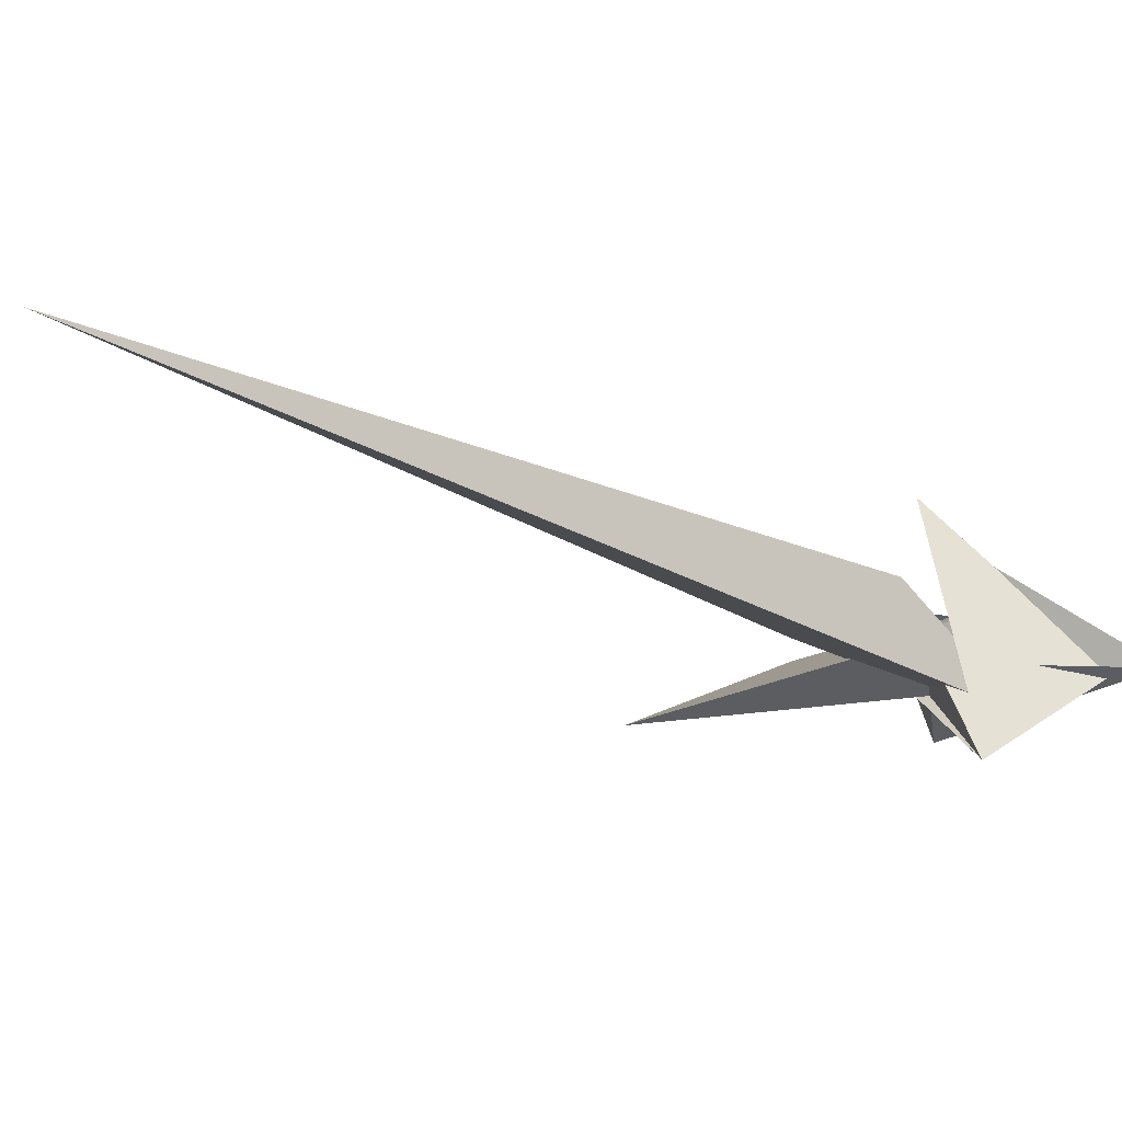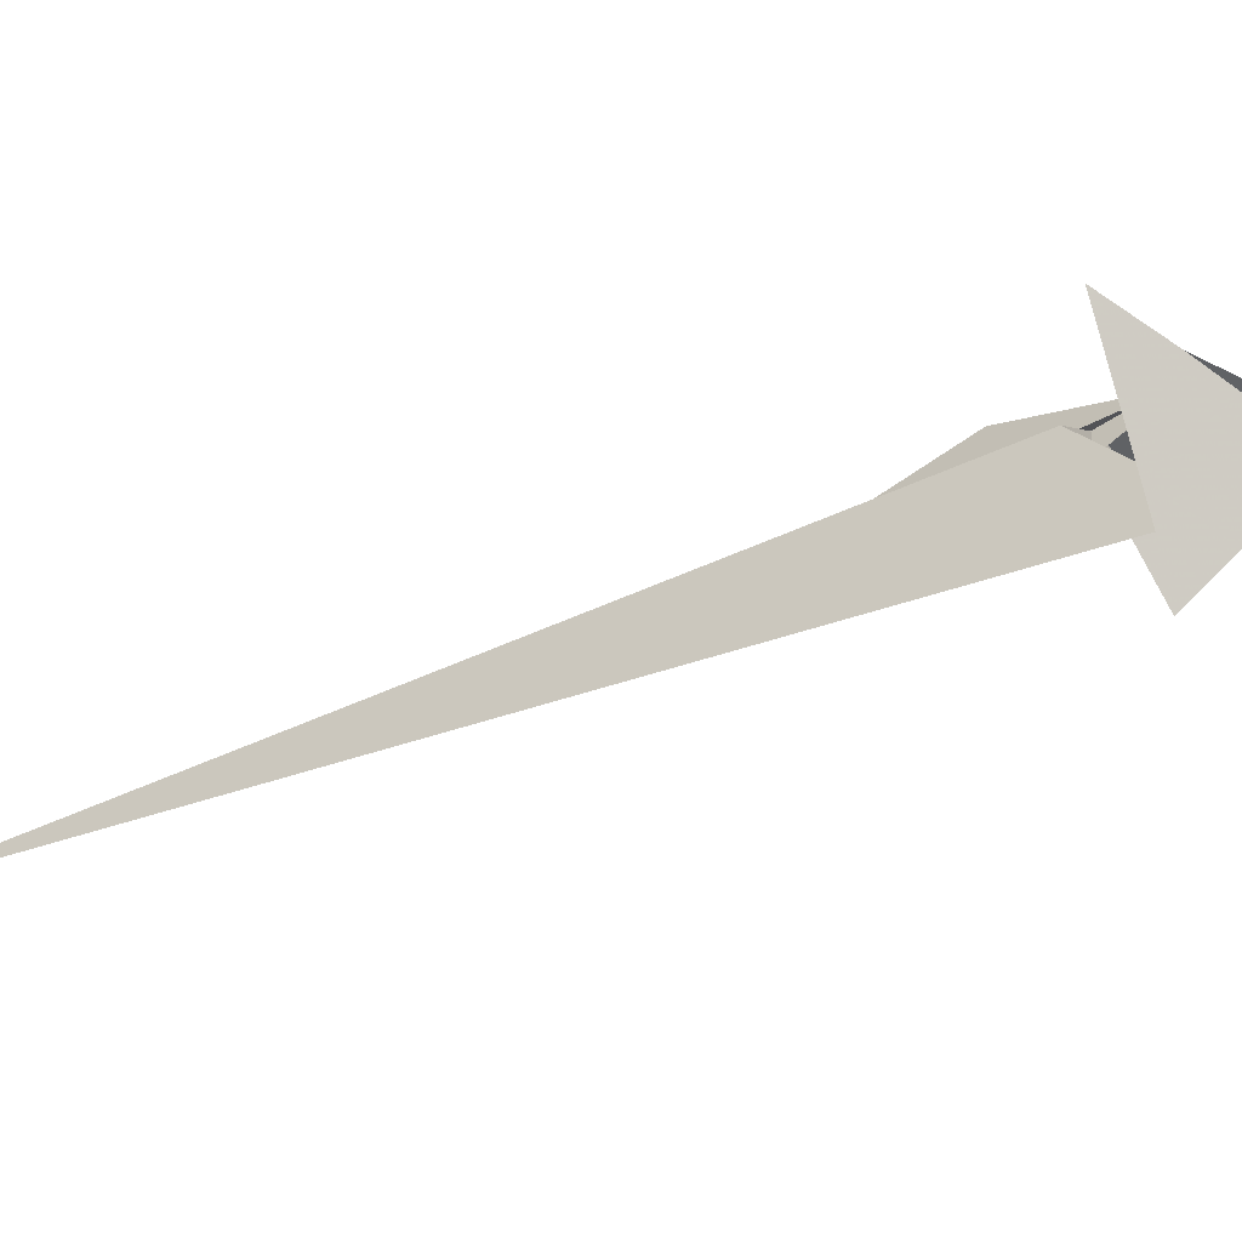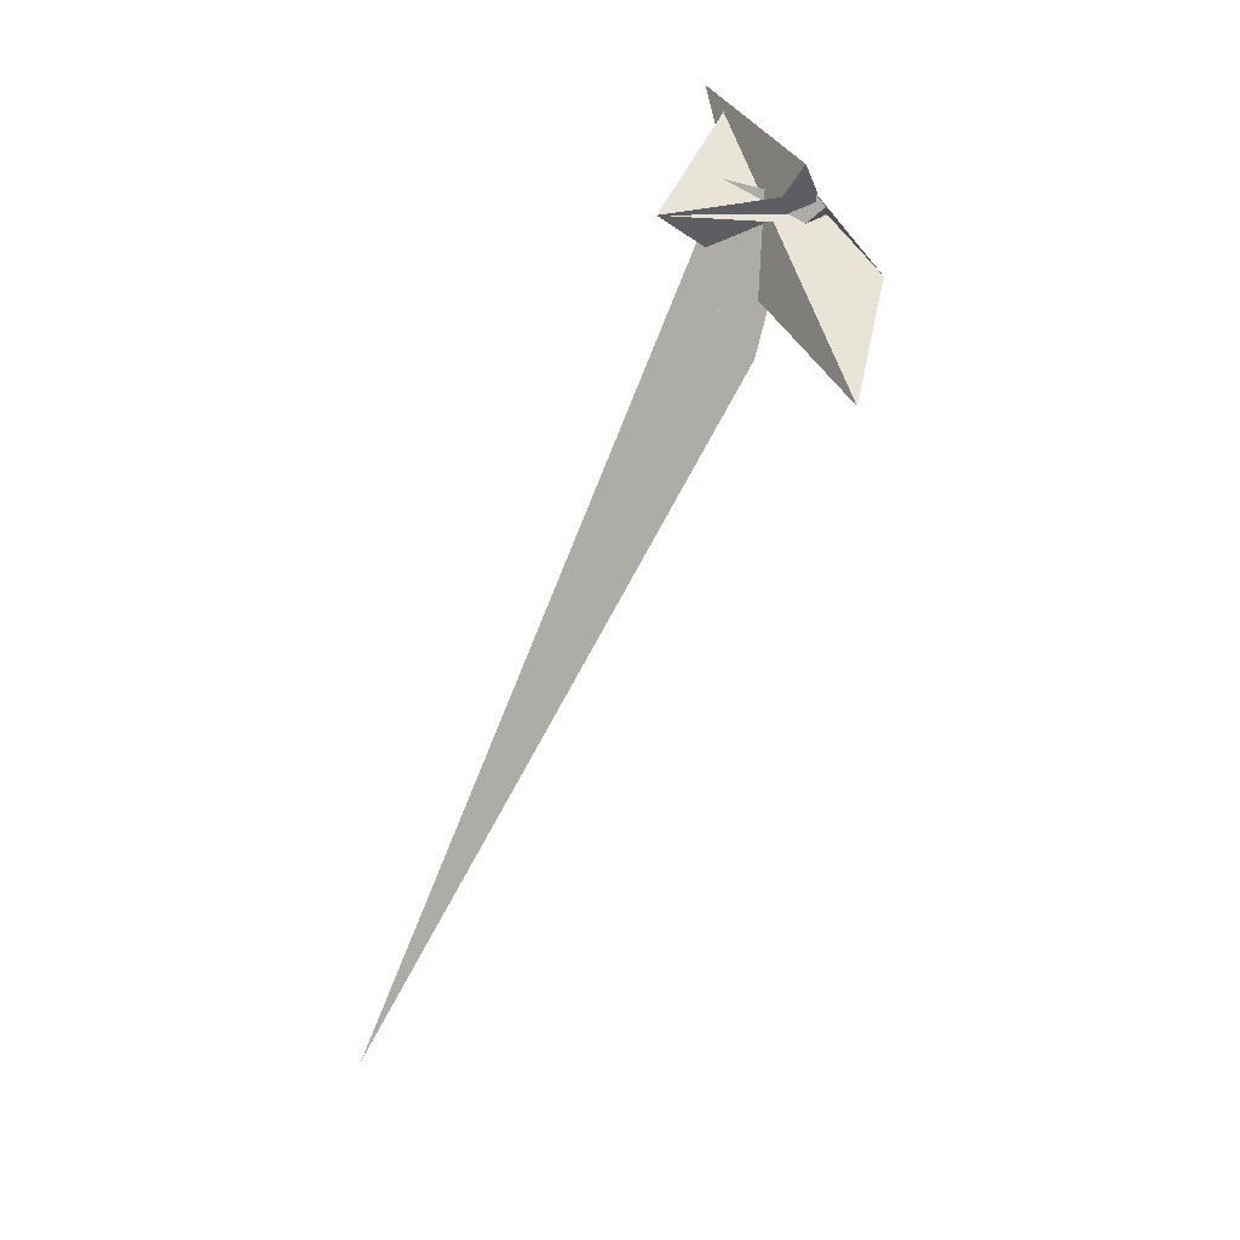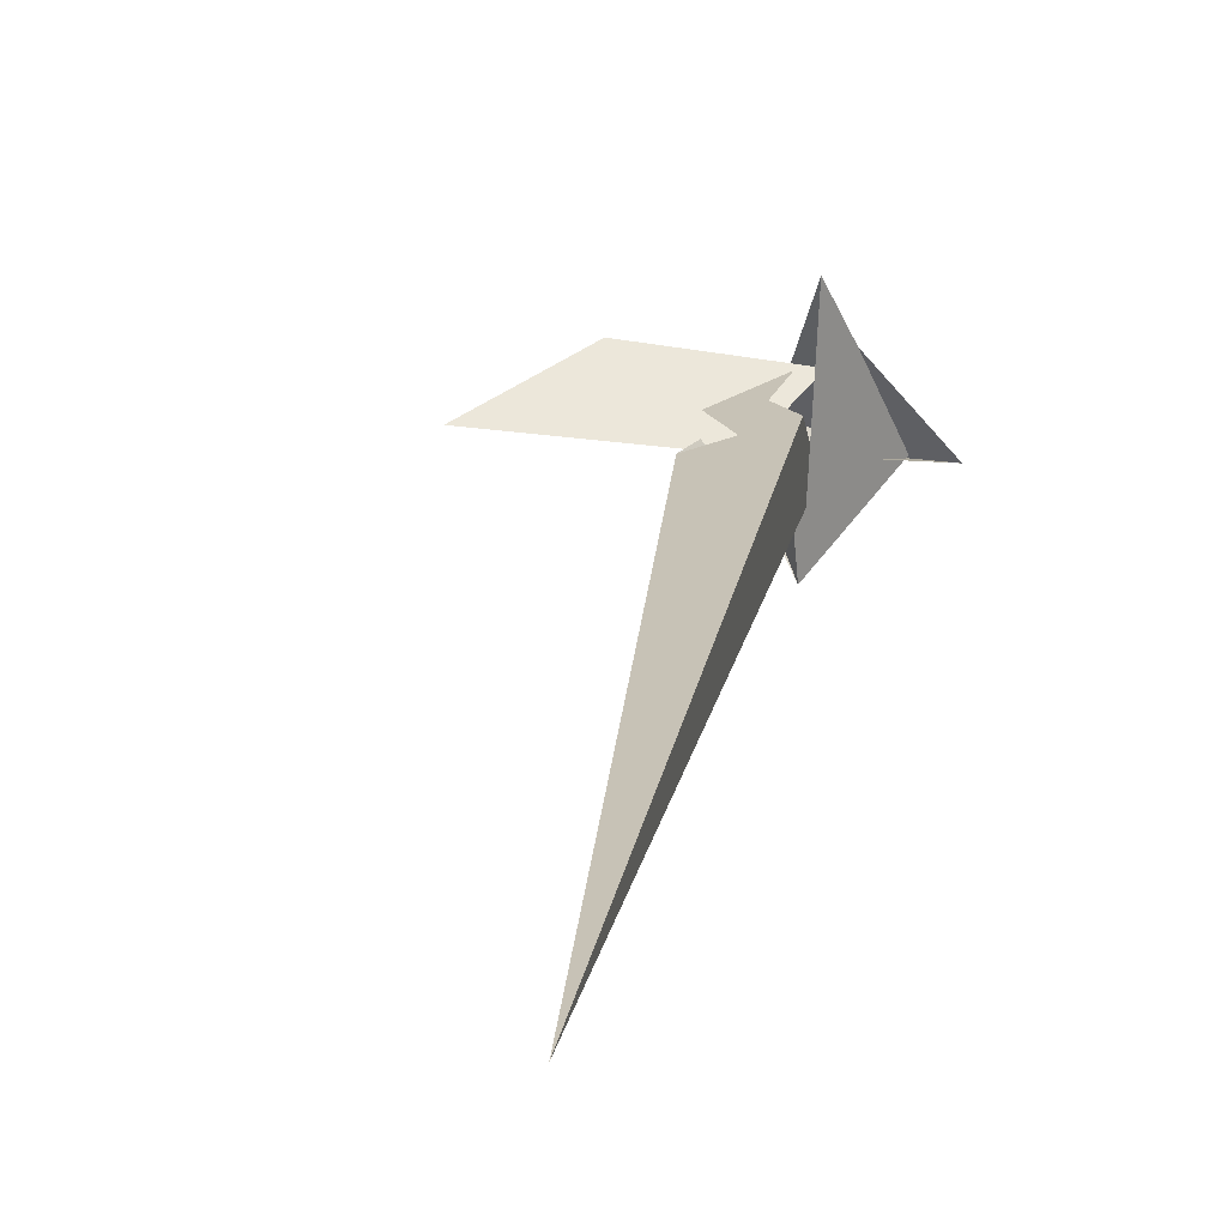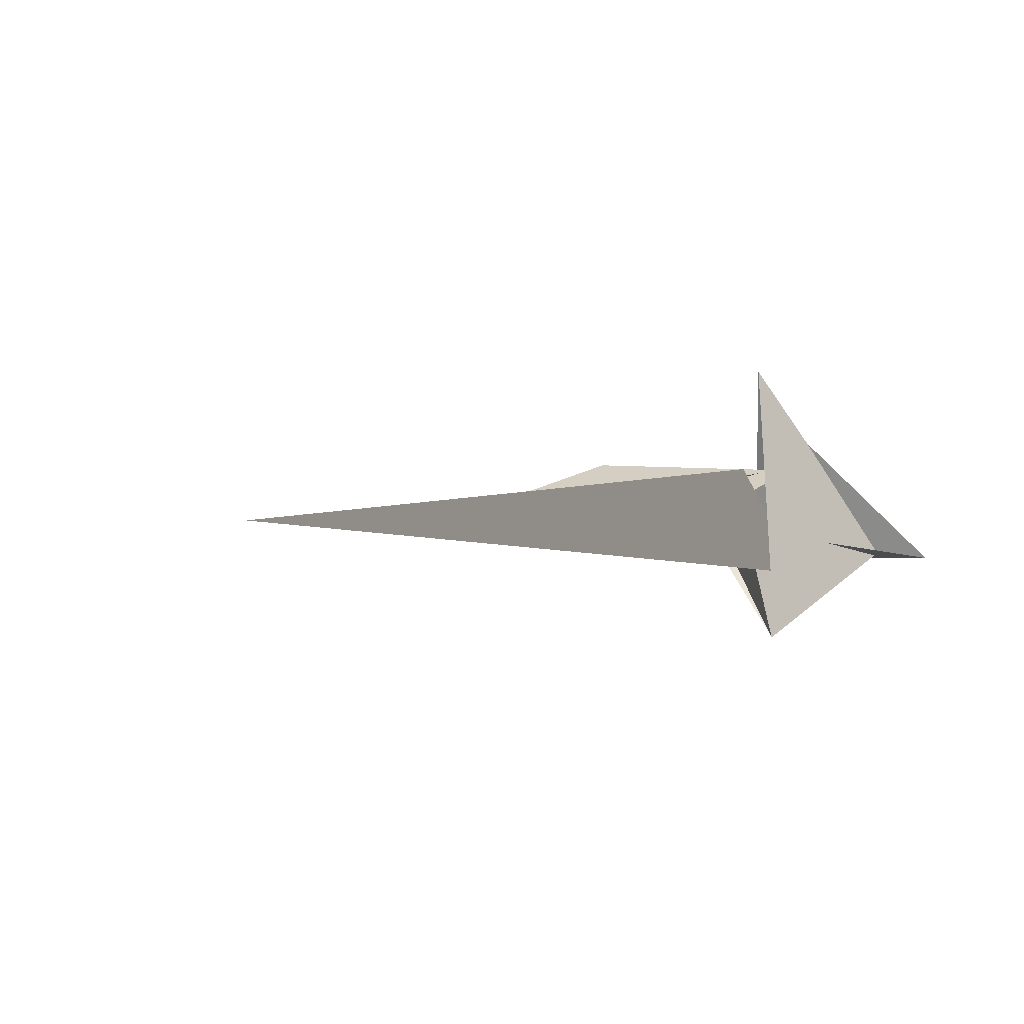
<metadata>
{"format":"obj","ext":"obj","renderer":"f3d","projection":"perspective","resolution":1024,"background":"white","views":[{"elev":-50.6,"azim":-136.7,"up":"+Y"},{"elev":-21.4,"azim":-121.6,"up":"+Y"},{"elev":22.9,"azim":67.3,"up":"+Z"},{"elev":-6.5,"azim":-169.0,"up":"+Y"},{"elev":-29.5,"azim":-154.9,"up":"+Y"}]}
</metadata>
<code>
v -6.928 -8.776 1.919
v -7.143 -10.47 -6.906
v 3.298 -6.66 -15.05
v 16.82 3.214 1.806
v 5.026 -9.312 -34.63
v 24.25 6.154 -2.745
v -4.592 -3.757 23.23
v 12.56 2.388 9.199
v 6.573 1.421 20.63
v 18.88 6.08 11.94
v -2.599 -9.622 -14.94
v -7.577 -15.66 -29.15
v -8.316 -8.016 -25.94
v -4.035 -147.3 -280.9
v -8.887 -4.45 -29.3
v -12.49 28.83 -23.65
v -9.214 11.19 2.624
v -7.193 0.09601 18.33
v -9.311 12.39 3.529
v -5.714 -14.77 13.01
v 10.83 9.263 -0.3987
v 14.54 11.15 3.81
v -0.01763 -12.71 -21.02
v 1.566 -16.68 -21.63
v 13.25 7.829 1.002
v 19.71 8.881 7.206
v 16.79 3.431 1.89
v 11.95 -16.09 -45
v 18.36 -13.93 -39.66
v -2.657 11.46 0.3137
v 16.86 10.94 3.985
v 7.339 5.565 -7.764
v -38.41 -6.106 36.55
v 22.21 0.07572 21.7
v 13.56 -10.81 -21.97
v 71.74 -5.833 -40.61
v 9.968 -5.641 4.245
v -18.12 16.06 -1.936
v -26.11 -4.576 30.72
v 5.309 -21.4 -26.47
v -3.075 -21.56 -7.835
v -2.804 -38.75 4.049
v 14.91 3.657 6.649
v 40.41 18.78 -10.85
f 1 2 5 6 4 3 11 10 9 8 7
f 1 2 16 19 17 18 20 14 15 13 12
f 3 4 27 26 22 21 25 13 12 23 24
f 5 6 31 22 21 30 32 15 14 29 28
f 1 7 33 34 37 36 35 29 28 23 12
f 2 5 28 23 24 40 41 42 39 38 16
f 7 8 43 25 21 30 17 18 39 38 33
f 9 10 34 33 38 16 19 44 31 22 26
f 8 9 26 27 20 14 29 35 40 41 43
f 3 11 32 30 17 19 44 36 35 40 24
f 4 6 31 44 36 37 42 39 18 20 27
f 10 11 32 15 13 25 43 41 42 37 34

</code>
